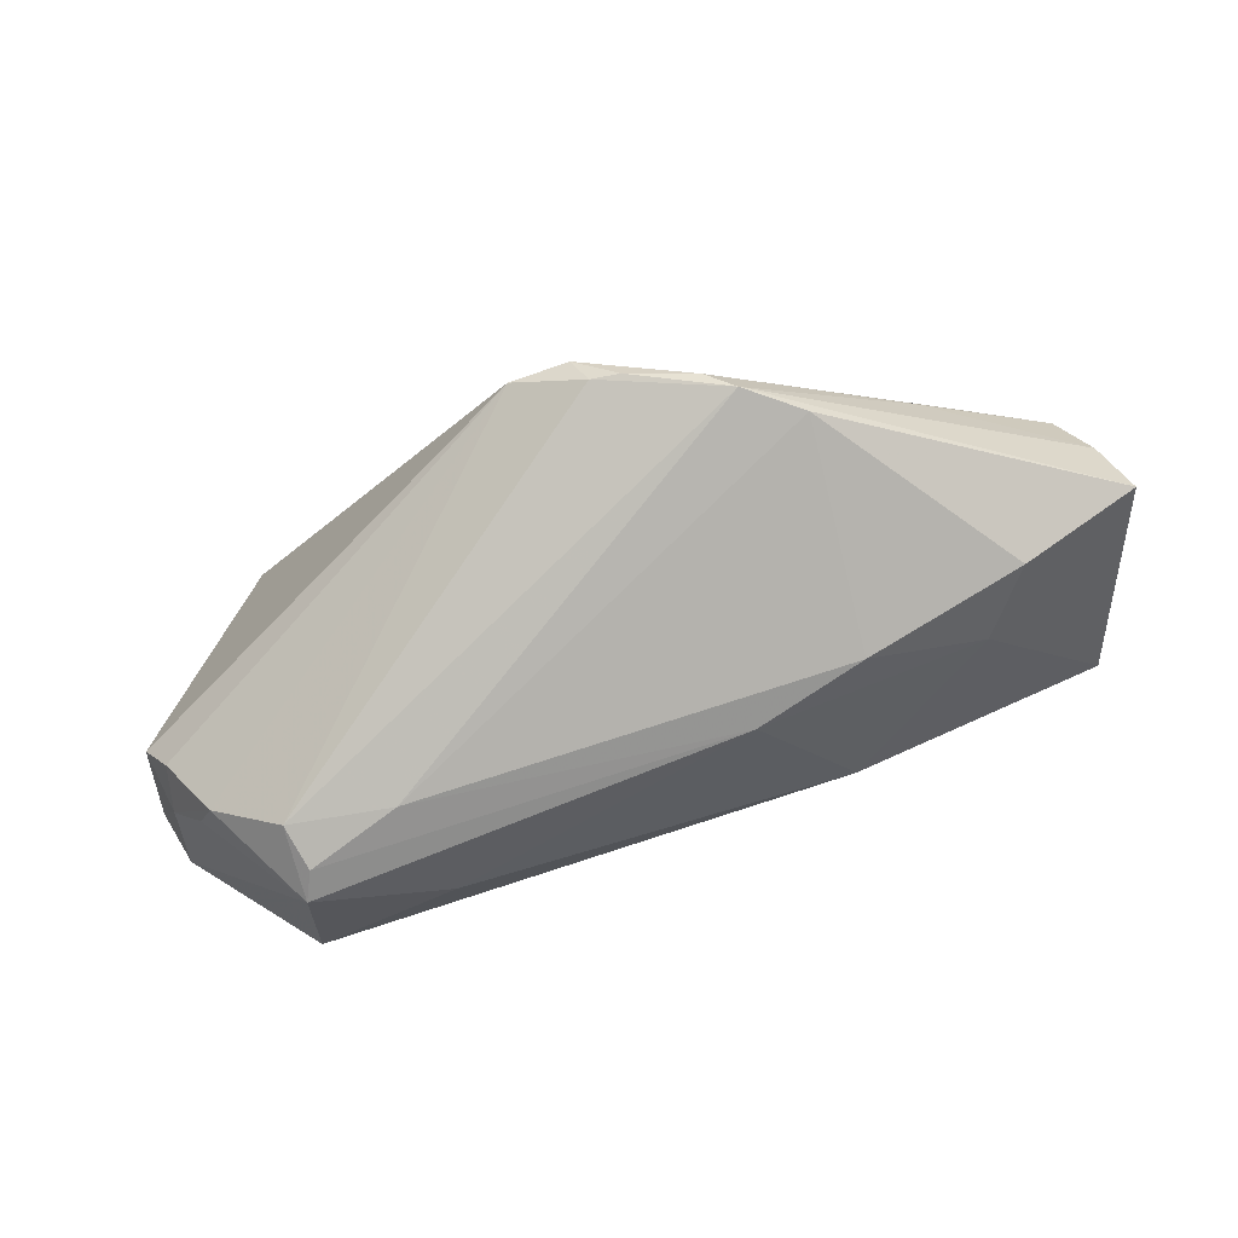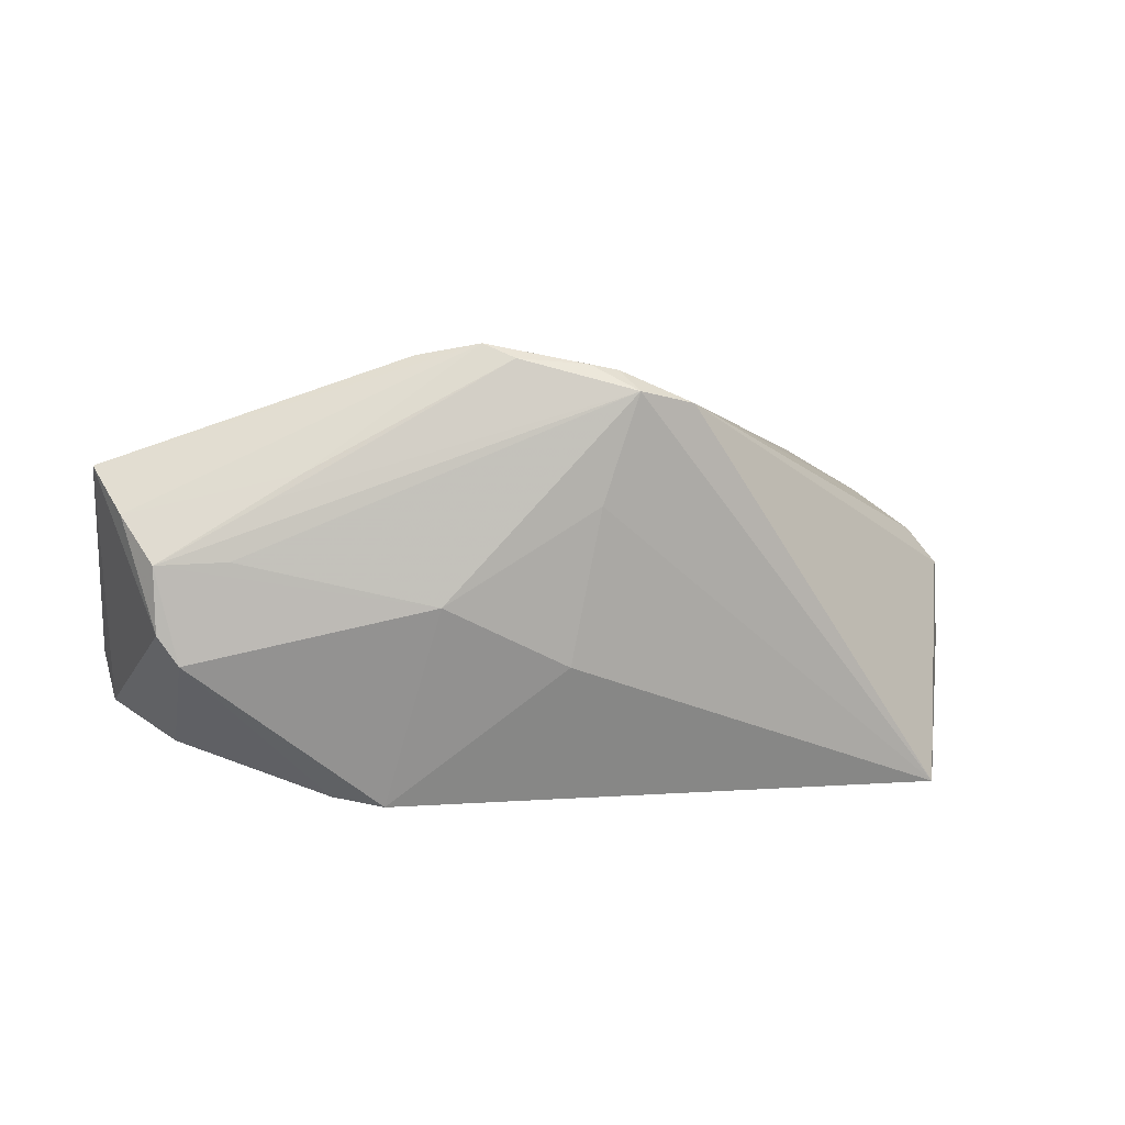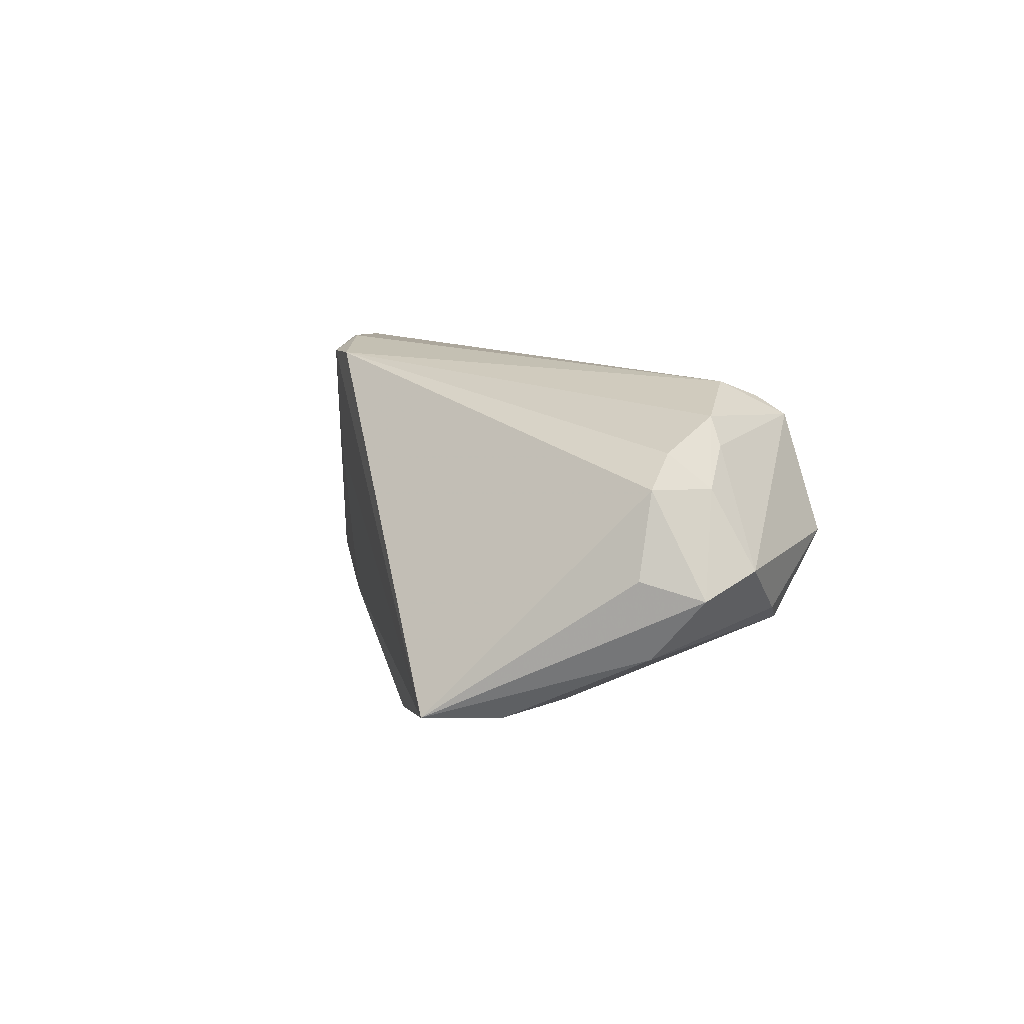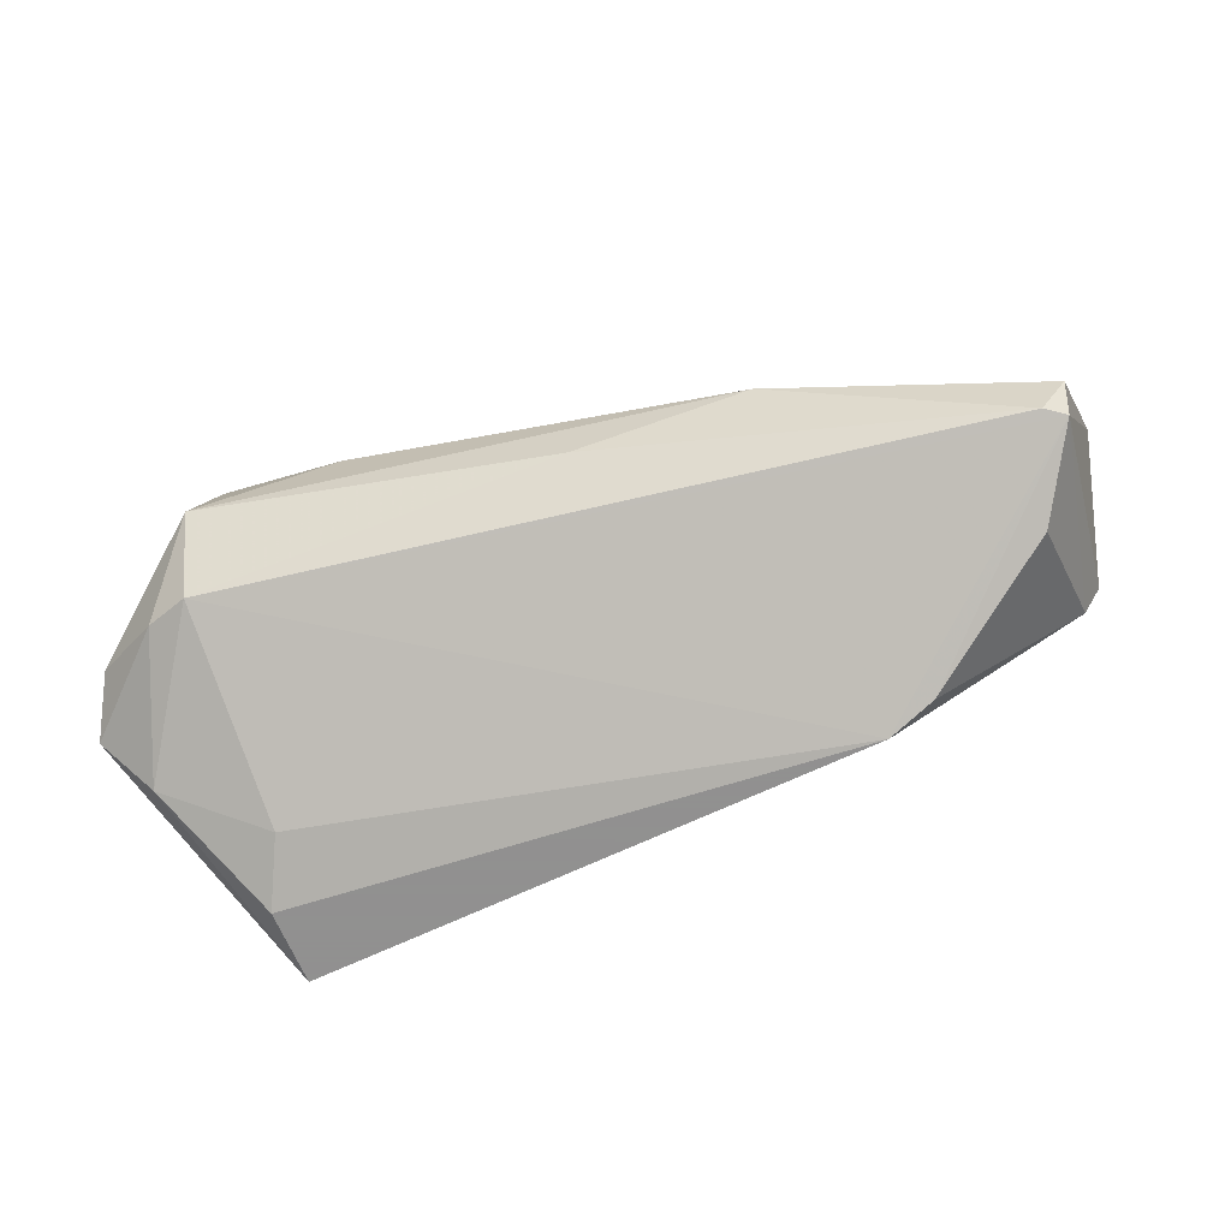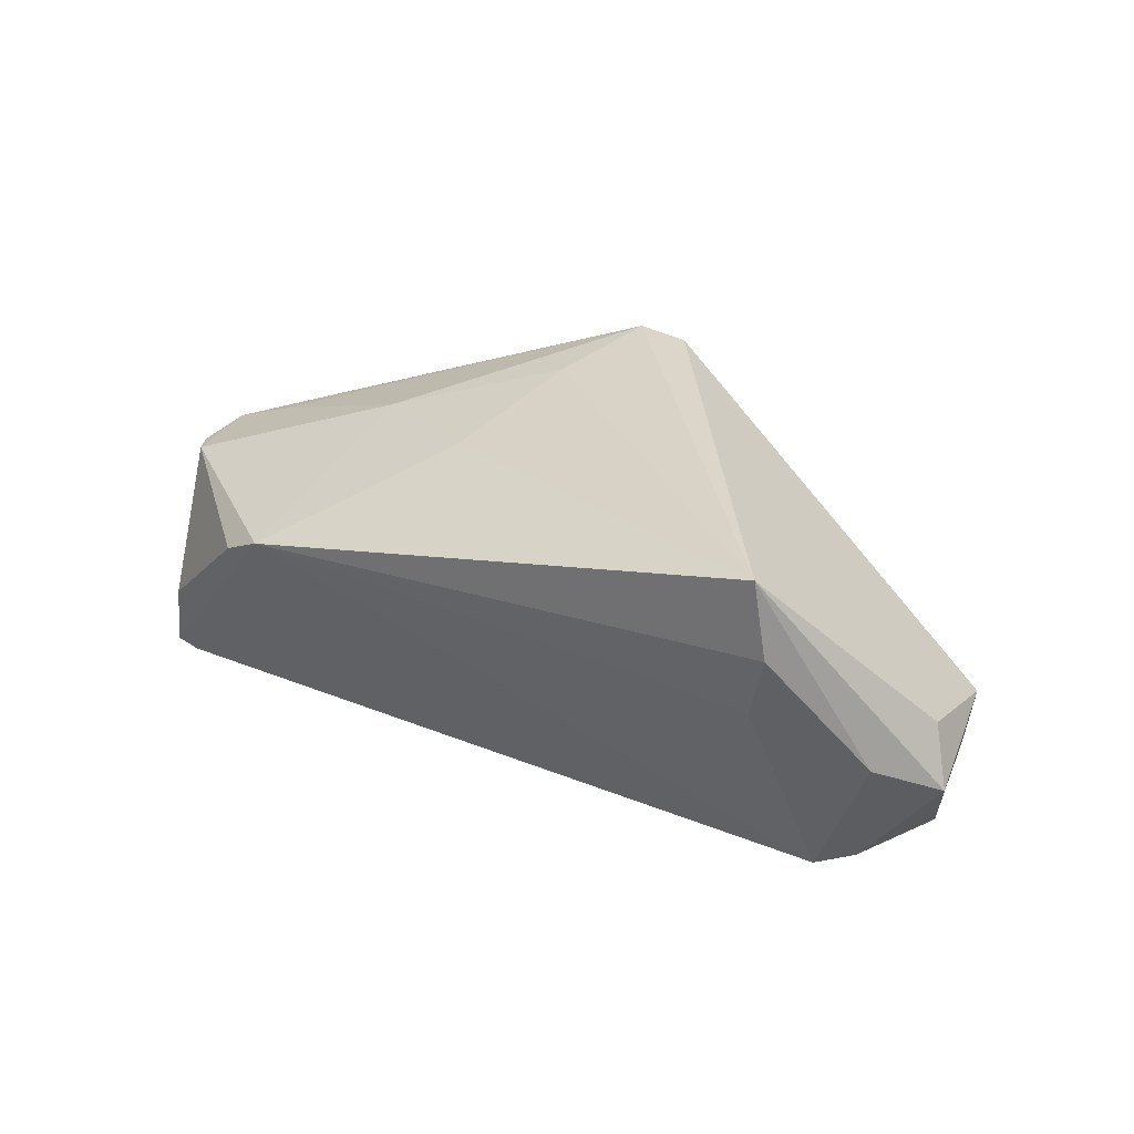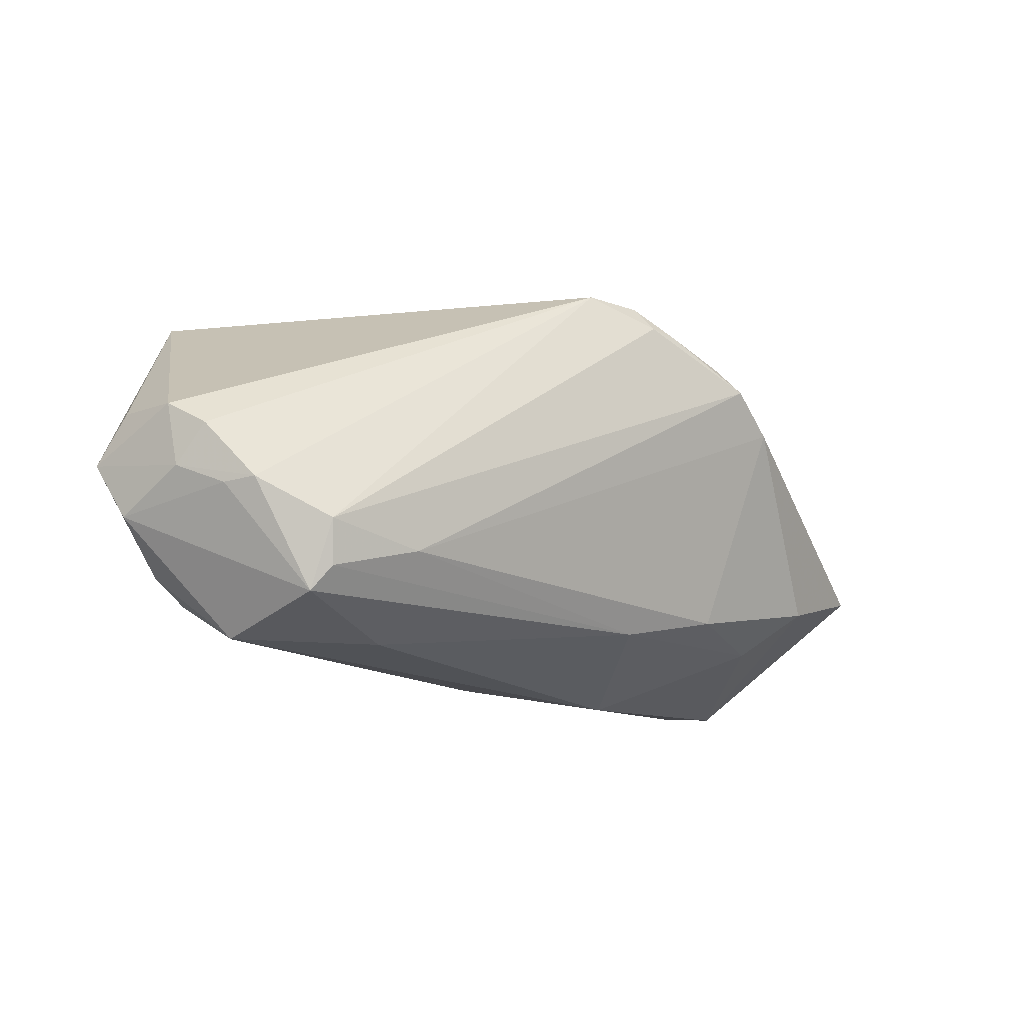
<metadata>
{"format":"obj","ext":"obj","renderer":"f3d","projection":"perspective","resolution":1024,"background":"white","views":[{"elev":79.6,"azim":162.3,"up":"+Y"},{"elev":5.2,"azim":-26.7,"up":"+Y"},{"elev":-4.7,"azim":71.9,"up":"+Y"},{"elev":-65.8,"azim":-167.5,"up":"+Y"},{"elev":30.0,"azim":32.2,"up":"+Z"},{"elev":-17.5,"azim":136.1,"up":"+Z"}]}
</metadata>
<code>
v -0.05468 0.004964 -0.01428
v -0.04855 0.005379 0.01003
v -0.02558 0.02948 0.01129
v -0.02892 -0.02568 0.008778
v 0.04468 -0.002433 -0.02534
v -0.02187 -0.001166 -0.02534
v -0.05466 -0.01446 -0.01963
v -0.009397 -0.008164 0.02069
v -0.01043 0.016 -0.01865
v 0.05734 -0.01003 0.003924
v -0.03931 0.0127 -0.01648
v -0.04007 0.01559 0.01154
v 0.004601 0.02371 0.02604
v 0.05659 0.001005 -0.00554
v 0.04281 -0.02568 0.01554
v 0.04319 0.01595 -0.01287
v 0.05988 -0.01235 -0.003256
v -0.04999 -0.01845 -0.008521
v 0.03036 0.01739 -0.01493
v -0.007446 0.02836 0.0219
v 0.04187 0.01456 -0.01844
v 0.04113 -0.02568 0.02522
v 0.0499 -0.01246 -0.0164
v 0.05312 0.006536 -0.008285
v -0.006675 0.0115 0.02377
v -0.03468 -0.0244 0.005758
v 0.04343 0.01215 -0.02154
v -0.01886 0.03088 0.01592
v -0.06049 0.01627 -0.00539
v -0.05906 0.01073 0.001365
v -0.04461 0.01973 -0.01054
v -0.003897 0.02771 0.02252
v -0.02427 0.01878 -0.01518
v -0.05684 0.005047 0.00684
v -0.0003746 -0.007366 -0.02461
v 0.05774 -0.008588 -0.01048
v 0.05794 0.0004764 0.00253
v 0.05344 -0.01887 0.0008905
v -0.02552 -0.0003002 0.01875
v 0.05122 0.01036 -0.007942
v 0.05542 0.005129 -0.0005661
v -0.04369 0.01263 0.01082
v -0.05651 -0.003201 0.006616
v -0.002706 0.02519 0.02584
v -0.05544 -0.008347 -0.02127
v 0.0272 0.005963 -0.02463
v -0.05411 -0.006911 0.007582
v 0.04014 -0.02349 0.006649
v 0.04479 -0.01333 -0.01914
v -0.01581 0.0291 0.01897
v -0.05198 -0.01393 -0.02083
f 10 22 17
f 7 49 4
f 4 49 48
f 17 22 38
f 48 49 38
f 13 22 37
f 37 41 13
f 22 10 37
f 37 10 17
f 14 37 17
f 41 37 14
f 44 22 13
f 44 25 22
f 39 25 44
f 44 2 39
f 22 25 8
f 8 25 39
f 8 4 22
f 39 4 8
f 30 28 29
f 22 4 15
f 15 4 48
f 15 38 22
f 48 38 15
f 17 38 23
f 23 38 49
f 49 5 23
f 13 16 32
f 32 16 28
f 32 44 13
f 27 16 40
f 41 14 40
f 13 41 40
f 40 16 13
f 35 5 49
f 11 33 9
f 28 16 19
f 19 9 33
f 31 33 11
f 31 1 29
f 36 5 27
f 36 14 17
f 17 23 36
f 36 23 5
f 47 4 39
f 27 40 24
f 24 40 14
f 24 36 27
f 14 36 24
f 11 9 6
f 5 35 6
f 28 19 3
f 3 19 33
f 33 31 3
f 29 28 3
f 3 31 29
f 21 16 27
f 21 19 16
f 27 9 21
f 9 19 21
f 28 30 12
f 12 50 28
f 44 32 20
f 20 50 44
f 20 32 28
f 28 50 20
f 34 12 30
f 39 2 34
f 34 47 39
f 2 44 34
f 18 47 7
f 51 6 35
f 51 49 7
f 51 35 49
f 27 5 46
f 5 6 46
f 46 9 27
f 46 6 9
f 43 34 30
f 47 34 43
f 7 47 43
f 29 7 43
f 43 30 29
f 44 50 42
f 42 34 44
f 50 12 42
f 12 34 42
f 4 47 26
f 47 18 26
f 7 4 26
f 26 18 7
f 45 51 7
f 45 7 29
f 29 1 45
f 11 6 45
f 6 51 45
f 45 31 11
f 1 31 45

</code>
